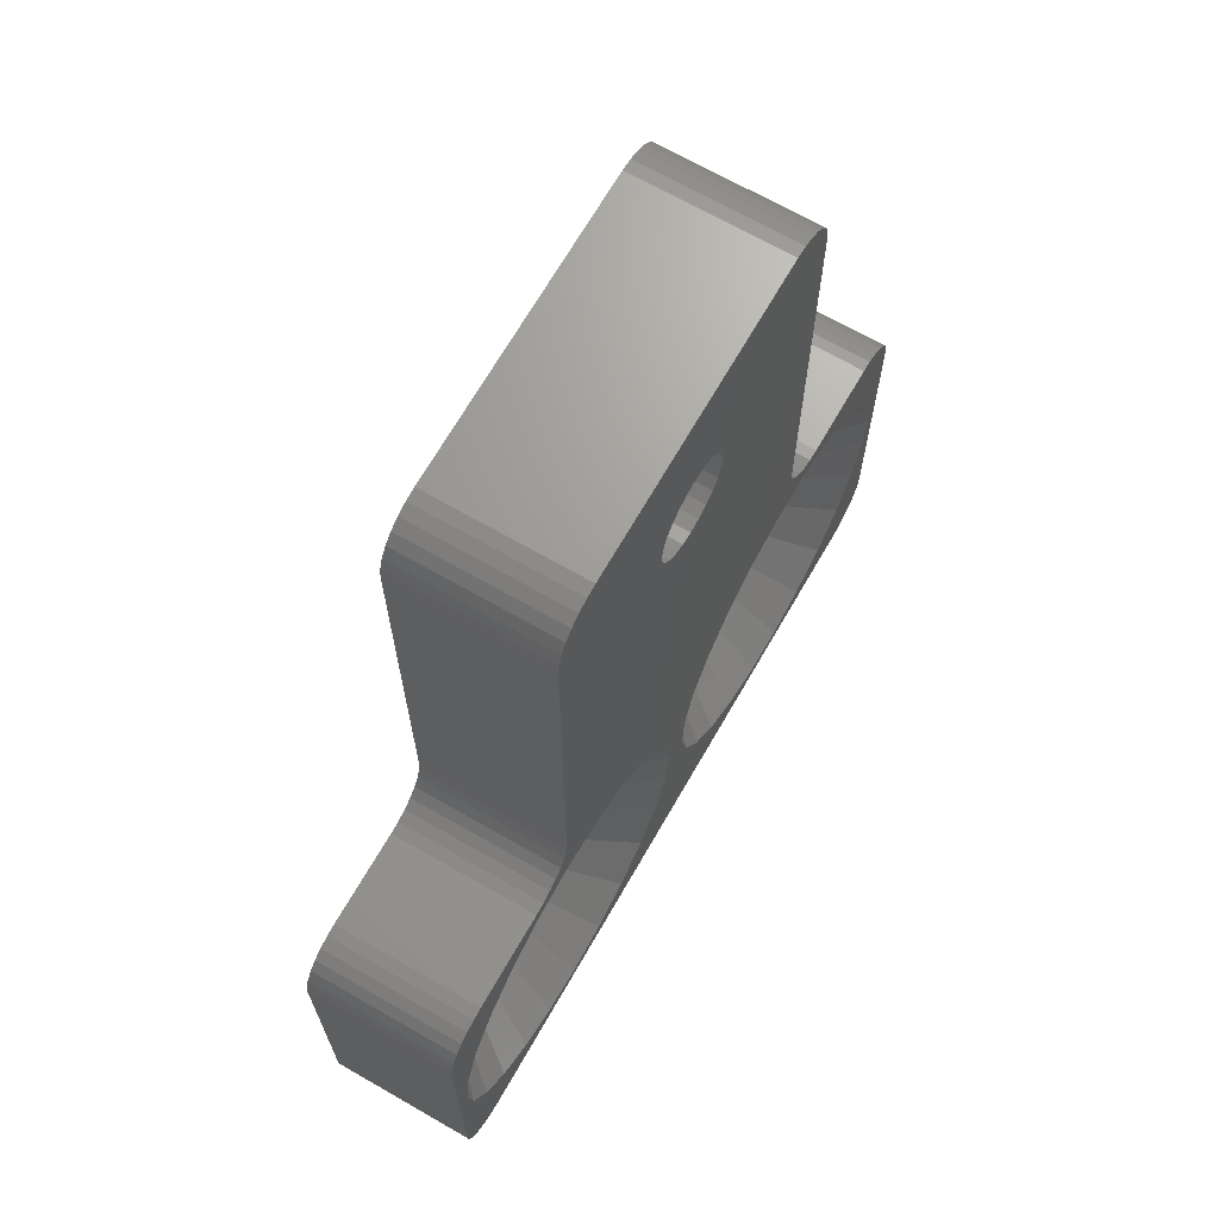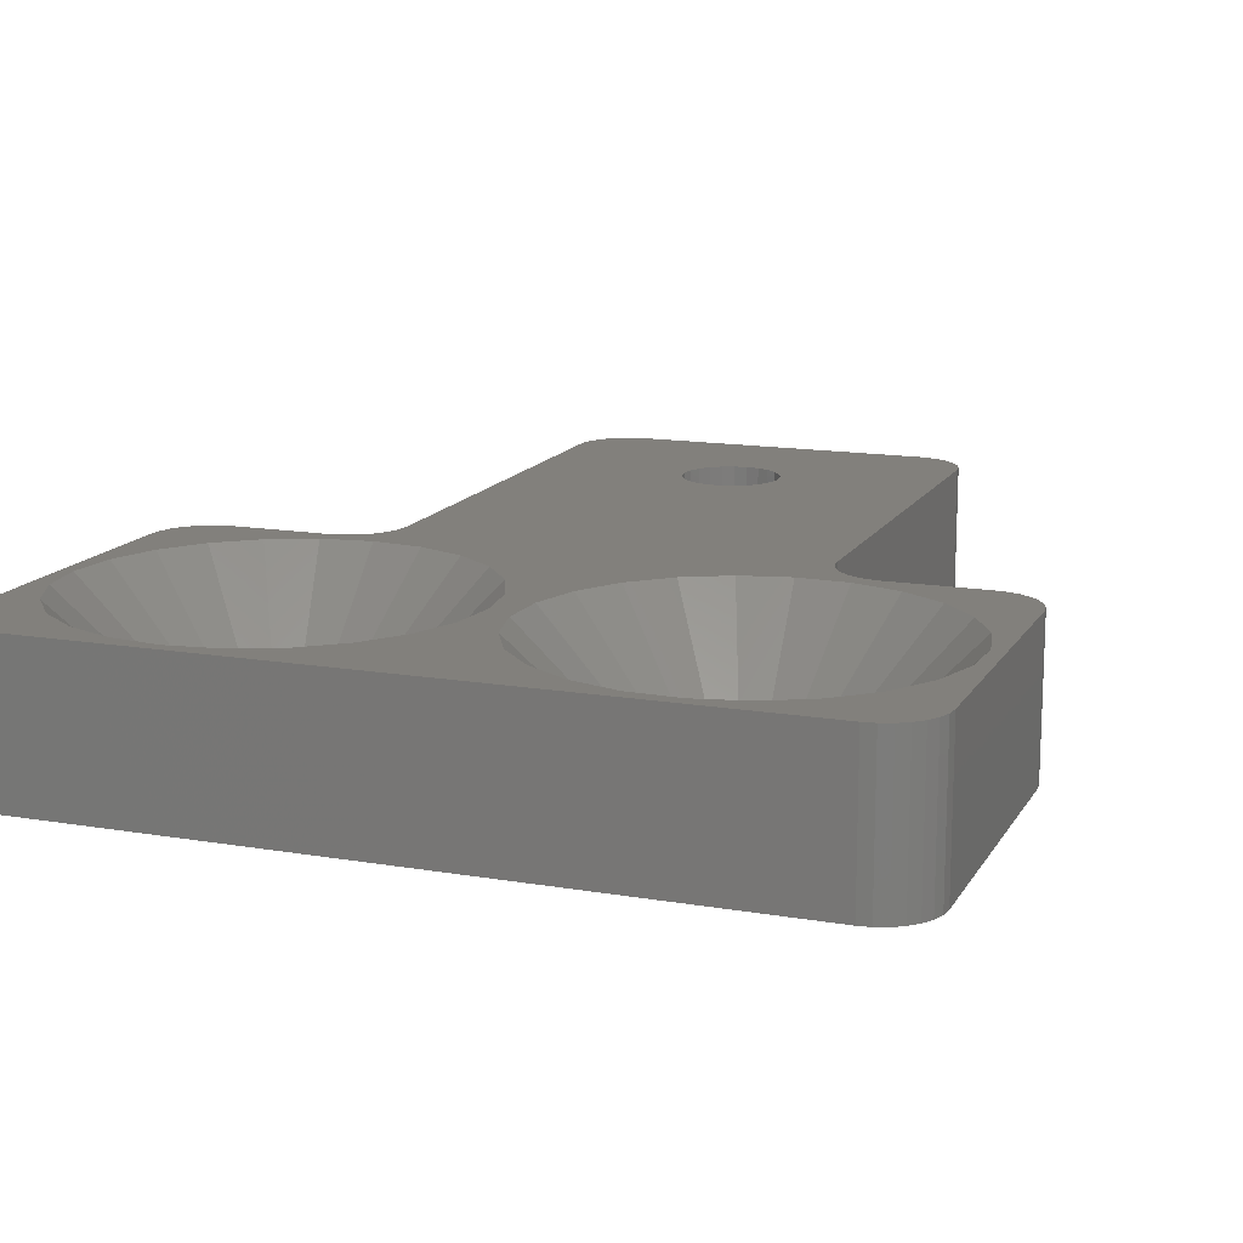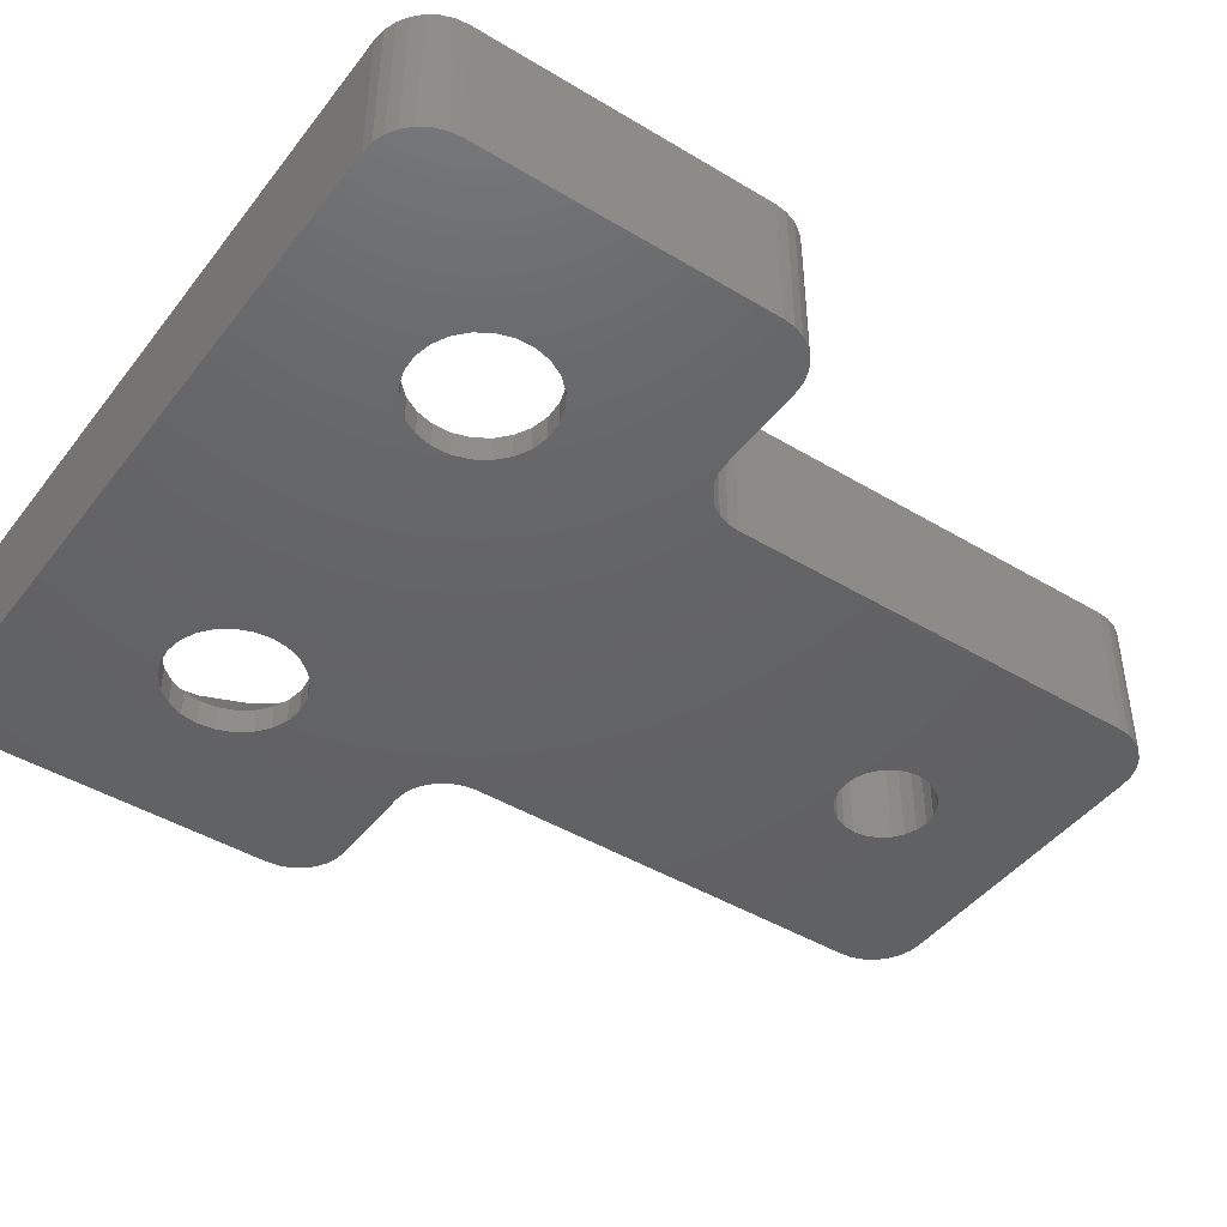
<metadata>
{"format":"stl","ext":"stl","renderer":"f3d","projection":"perspective","resolution":1024,"background":"white","views":[{"elev":68.6,"azim":-60.1,"up":"+Y"},{"elev":14.4,"azim":20.5,"up":"+Z"},{"elev":-44.7,"azim":55.0,"up":"+Z"}]}
</metadata>
<code>
# stl→obj: 324 verts, 656 faces
v 14.98 27.2 5.5
v 15.45 27.26 1.41e-15
v 14.98 27.2 1.41e-15
v 15.45 27.26 5.5
v 15.88 27.43 1.41e-15
v 15.88 27.43 5.5
v 16.26 27.71 1.41e-15
v 16.26 27.71 5.5
v 16.55 28.08 5.5
v 16.55 28.08 1.41e-15
v 16.73 28.52 5.5
v 16.73 28.52 1.41e-15
v 16.8 28.98 5.5
v 16.8 28.98 1.41e-15
v 16.74 29.45 5.5
v 16.74 29.45 1.41e-15
v 16.57 29.88 5.5
v 16.57 29.88 1.41e-15
v 16.29 30.26 5.5
v 16.29 30.26 1.41e-15
v 15.92 30.55 1.41e-15
v 15.92 30.55 5.5
v 15.48 30.73 1.41e-15
v 15.48 30.73 5.5
v 15.02 30.8 1.41e-15
v 15.02 30.8 5.5
v 14.55 30.74 1.41e-15
v 14.55 30.74 5.5
v 14.12 30.57 1.41e-15
v 14.12 30.57 5.5
v 13.74 30.29 1.41e-15
v 13.74 30.29 5.5
v 13.45 29.92 5.5
v 13.45 29.92 1.41e-15
v 13.27 29.48 5.5
v 13.27 29.48 1.41e-15
v 13.2 29.02 5.5
v 13.2 29.02 1.41e-15
v 13.26 28.55 5.5
v 13.26 28.55 1.41e-15
v 13.43 28.12 5.5
v 13.43 28.12 1.41e-15
v 13.71 27.74 5.5
v 13.71 27.74 1.41e-15
v 14.08 27.45 1.41e-15
v 14.08 27.45 5.5
v 14.52 27.27 1.41e-15
v 14.52 27.27 5.5
v 2 15 5.5
v 5.5 15 0
v 2 15 0
v 5.5 15 5.5
v 20.01 7.269 2.82e-15
v 20.16 6.633 1
v 20.16 6.633 2.82e-15
v 20.01 7.269 1
v 23.37 5.155 1
v 23.94 5.46 2.82e-15
v 23.37 5.155 2.82e-15
v 23.94 5.46 1
v 24.42 5.903 2.82e-15
v 24.42 5.903 1
v 8.779 5.352 1
v 9.291 5.756 -3.525e-16
v 8.779 5.352 -3.525e-16
v 9.291 5.756 1
v 5.756 5.709 1
v 6.279 5.318 -3.525e-16
v 5.756 5.709 -3.525e-16
v 6.279 5.318 1
v 5.318 8.721 -3.525e-16
v 5.709 9.244 1
v 5.318 8.721 1
v 5.709 9.244 -3.525e-16
v 23.54 9.771 1
v 22.92 9.964 2.82e-15
v 23.54 9.771 2.82e-15
v 22.92 9.964 1
v 22.73 5.011 1
v 22.73 5.011 2.82e-15
v 22.27 9.989 2.82e-15
v 22.27 9.989 1
v 21.63 9.845 2.82e-15
v 21.63 9.845 1
v 24.84 8.367 1
v 24.99 7.731 2.82e-15
v 24.99 7.731 1
v 24.84 8.367 2.82e-15
v 21.06 9.54 2.82e-15
v 21.06 9.54 1
v 24.1 9.424 1
v 24.54 8.945 2.82e-15
v 24.54 8.945 1
v 24.1 9.424 2.82e-15
v 20.46 6.055 1
v 20.46 6.055 2.82e-15
v 20.9 5.576 1
v 20.9 5.576 2.82e-15
v 20.04 7.921 2.82e-15
v 20.04 7.921 1
v 21.46 5.229 1
v 22.08 5.036 2.82e-15
v 21.46 5.229 2.82e-15
v 22.08 5.036 1
v 24.96 7.079 1
v 24.96 7.079 2.82e-15
v 20.23 8.545 1
v 20.23 8.545 2.82e-15
v 24.77 6.455 2.82e-15
v 24.77 6.455 1
v 20.58 9.097 2.82e-15
v 20.58 9.097 1
v 9.648 8.779 1
v 9.906 8.179 -3.525e-16
v 9.906 8.179 1
v 9.648 8.779 -3.525e-16
v 5.077 8.115 -3.525e-16
v 5 7.467 1
v 5 7.467 -3.525e-16
v 5.077 8.115 1
v 5.352 6.221 -3.525e-16
v 5.352 6.221 1
v 5.094 6.821 -3.525e-16
v 5.094 6.821 1
v 10 7.533 1
v 10 7.533 -3.525e-16
v 9.923 6.885 1
v 9.682 6.279 -3.525e-16
v 9.682 6.279 1
v 9.923 6.885 -3.525e-16
v 8.179 5.094 1
v 8.179 5.094 -3.525e-16
v 6.885 5.077 -3.525e-16
v 6.885 5.077 1
v 6.221 9.648 1
v 6.221 9.648 -3.525e-16
v 6.821 9.906 1
v 6.821 9.906 -3.525e-16
v 7.467 10 1
v 7.467 10 -3.525e-16
v 8.115 9.923 1
v 8.115 9.923 -3.525e-16
v 8.721 9.682 1
v 8.721 9.682 -3.525e-16
v 9.244 9.291 1
v 9.244 9.291 -3.525e-16
v 7.533 5 1
v 7.533 5 -3.525e-16
v 14.27 9.412 5.5
v 14.54 7.594 5.5
v 11.1 1.452 5.5
v 12.54 2.59 5.5
v 16.76 3.432 5.5
v 15.9 5.058 5.5
v 12.41 12.54 5.5
v 13.55 11.1 5.5
v 7.594 0.4618 5.5
v 5.769 0.6773 5.5
v 23.69 14.44 5.5
v 21.85 14.51 5.5
v 9.231 14.32 5.5
v 7.406 14.54 5.5
v 28.24 11.57 5.5
v 29.1 9.942 5.5
v 13.64 4.062 5.5
v 14.32 5.769 5.5
v 16.11 10.44 5.5
v 15.56 8.686 5.5
v 20.06 14.1 5.5
v 18.43 13.24 5.5
v 2.59 2.457 5.5
v 1.452 3.899 5.5
v 29.44 6.314 5.5
v 29.51 8.15 5.5
v 0.726 5.588 5.5
v 26.57 1.755 5.5
v 27.92 3.004 5.5
v 15.49 6.85 5.5
v 4.062 1.358 5.5
v 1.358 10.94 5.5
v 0.6773 9.231 5.5
v 21.31 0.5618 5.5
v 19.56 1.105 5.5
v 0.4618 7.406 5.5
v 5.588 14.27 5.5
v 3.899 13.55 5.5
v 25.44 13.89 5.5
v 23.15 0.4913 5.5
v 24.94 0.8984 5.5
v 10.94 13.64 5.5
v 17.08 12 5.5
v 9.412 0.726 5.5
v 28.89 4.559 5.5
v 18 2.084 5.5
v 27 12.92 5.5
v 2.457 12.41 5.5
v 9.5 35 5.5
v 20.5 35 0
v 9.5 35 0
v 20.5 35 5.5
v 22.5 33 0
v 22.5 17 5.5
v 22.5 17 0
v 22.5 33 5.5
v 30 13 0
v 30 2 5.5
v 30 2 0
v 30 13 5.5
v 7.5 33 5.5
v 7.5 17 0
v 7.5 17 5.5
v 7.5 33 0
v 28 0 5.5
v 2 0 0
v 28 0 0
v 2 0 5.5
v 24.5 15 5.5
v 28 15 0
v 24.5 15 0
v 28 15 5.5
v 0 13 5.5
v 0 2 0
v 0 2 5.5
v 0 13 0
v 22.55 16.55 0
v 22.7 16.13 5.5
v 22.7 16.13 0
v 22.55 16.55 5.5
v 21.75 34.56 5.5
v 22.06 34.25 0
v 21.75 34.56 0
v 22.06 34.25 5.5
v 28.87 0.1981 5.5
v 28.45 0.05014 0
v 28.87 0.1981 0
v 28.45 0.05014 5.5
v 6.368 15.2 5.5
v 6.747 15.44 0
v 6.368 15.2 0
v 6.747 15.44 5.5
v 20.95 34.95 5.5
v 21.37 34.8 0
v 20.95 34.95 0
v 21.37 34.8 5.5
v 1.555 0.05014 5.5
v 1.132 0.1981 0
v 1.555 0.05014 0
v 1.132 0.1981 5.5
v 29.95 1.555 0
v 29.8 1.132 5.5
v 29.8 1.132 0
v 29.95 1.555 5.5
v 24.05 15.05 5.5
v 24.05 15.05 0
v 0.05014 1.555 0
v 0.05014 1.555 5.5
v 0.753 14.56 5.5
v 0.4363 14.25 0
v 0.4363 14.25 5.5
v 0.753 14.56 0
v 9.055 34.95 5.5
v 9.055 34.95 0
v 22.3 33.87 5.5
v 22.3 33.87 0
v 0.753 0.4363 0
v 0.753 0.4363 5.5
v 7.302 16.13 5.5
v 7.064 15.75 0
v 7.064 15.75 5.5
v 7.302 16.13 0
v 22.94 15.75 5.5
v 22.94 15.75 0
v 0.1981 13.87 0
v 0.1981 13.87 5.5
v 1.132 14.8 0
v 1.132 14.8 5.5
v 1.555 14.95 5.5
v 1.555 14.95 0
v 23.25 15.44 5.5
v 23.25 15.44 0
v 8.632 34.8 5.5
v 8.632 34.8 0
v 22.45 33.45 0
v 22.45 33.45 5.5
v 28.45 14.95 5.5
v 28.87 14.8 0
v 28.45 14.95 0
v 28.87 14.8 5.5
v 29.25 0.4363 5.5
v 29.25 0.4363 0
v 5.945 15.05 5.5
v 5.945 15.05 0
v 7.936 34.25 5.5
v 7.698 33.87 0
v 7.698 33.87 5.5
v 7.936 34.25 0
v 29.56 0.753 5.5
v 29.56 0.753 0
v 23.63 15.2 0
v 23.63 15.2 5.5
v 7.45 16.55 0
v 7.45 16.55 5.5
v 8.253 34.56 5.5
v 8.253 34.56 0
v 0.05014 13.45 0
v 0.05014 13.45 5.5
v 0.1981 1.132 5.5
v 0.4363 0.753 0
v 0.4363 0.753 5.5
v 0.1981 1.132 0
v 7.55 33.45 0
v 7.55 33.45 5.5
v 29.25 14.56 0
v 29.25 14.56 5.5
v 29.56 14.25 5.5
v 29.56 14.25 0
v 29.8 13.87 5.5
v 29.8 13.87 0
v 29.95 13.45 5.5
v 29.95 13.45 0
v 7.5 15 5.5
v 22.5 15 5.5
v 7.5 15 0
v 22.5 15 0
f 1 2 3
f 2 1 4
f 4 5 2
f 5 4 6
f 6 7 5
f 7 6 8
f 9 7 8
f 7 9 10
f 11 10 9
f 10 11 12
f 13 12 11
f 12 13 14
f 15 14 13
f 14 15 16
f 17 16 15
f 16 17 18
f 19 18 17
f 18 19 20
f 19 21 20
f 21 19 22
f 22 23 21
f 23 22 24
f 24 25 23
f 25 24 26
f 26 27 25
f 27 26 28
f 28 29 27
f 29 28 30
f 30 31 29
f 31 30 32
f 31 33 34
f 33 31 32
f 34 35 36
f 35 34 33
f 36 37 38
f 37 36 35
f 38 39 40
f 39 38 37
f 40 41 42
f 41 40 39
f 42 43 44
f 43 42 41
f 43 45 44
f 45 43 46
f 46 47 45
f 47 46 48
f 48 3 47
f 3 48 1
f 49 50 51
f 50 49 52
f 53 54 55
f 54 53 56
f 57 58 59
f 58 57 60
f 60 61 58
f 61 60 62
f 63 64 65
f 64 63 66
f 67 68 69
f 68 67 70
f 71 72 73
f 72 71 74
f 75 76 77
f 76 75 78
f 79 59 80
f 59 79 57
f 78 81 76
f 81 78 82
f 82 83 81
f 83 82 84
f 85 86 87
f 86 85 88
f 84 89 83
f 89 84 90
f 91 92 93
f 92 91 94
f 55 95 96
f 95 55 54
f 96 97 98
f 97 96 95
f 99 56 53
f 56 99 100
f 85 92 88
f 92 85 93
f 101 102 103
f 102 101 104
f 105 86 106
f 86 105 87
f 99 107 100
f 107 99 108
f 97 103 98
f 103 97 101
f 91 77 94
f 77 91 75
f 105 109 110
f 109 105 106
f 104 80 102
f 80 104 79
f 90 111 89
f 111 90 112
f 62 109 61
f 109 62 110
f 111 107 108
f 107 111 112
f 113 114 115
f 114 113 116
f 117 118 119
f 118 117 120
f 121 67 69
f 67 121 122
f 123 122 121
f 122 123 124
f 125 114 126
f 114 125 115
f 127 128 129
f 128 127 130
f 131 65 132
f 65 131 63
f 70 133 68
f 133 70 134
f 119 124 123
f 124 119 118
f 71 120 117
f 120 71 73
f 135 74 136
f 74 135 72
f 137 136 138
f 136 137 135
f 139 138 140
f 138 139 137
f 141 140 142
f 140 141 139
f 143 142 144
f 142 143 141
f 145 144 146
f 144 145 143
f 147 132 148
f 132 147 131
f 113 146 116
f 146 113 145
f 134 148 133
f 148 134 147
f 125 130 127
f 130 125 126
f 129 64 66
f 64 129 128
f 125 149 115
f 149 125 150
f 151 66 63
f 66 151 152
f 153 54 154
f 54 153 95
f 113 155 145
f 155 113 156
f 157 134 158
f 134 157 147
f 82 159 160
f 159 82 78
f 139 161 162
f 161 139 141
f 85 163 93
f 163 85 164
f 165 127 129
f 127 165 166
f 100 167 168
f 167 100 107
f 90 169 170
f 169 90 84
f 171 122 172
f 122 171 67
f 173 87 105
f 87 173 174
f 172 124 175
f 124 172 122
f 166 125 127
f 125 166 150
f 152 129 66
f 129 152 165
f 176 62 60
f 62 176 177
f 115 156 113
f 156 115 149
f 154 56 178
f 56 154 54
f 179 67 171
f 67 179 70
f 120 180 181
f 180 120 73
f 182 101 183
f 101 182 104
f 175 118 184
f 118 175 124
f 84 160 169
f 160 84 82
f 135 185 186
f 185 135 137
f 75 159 78
f 159 75 187
f 188 57 79
f 57 188 189
f 118 181 184
f 181 118 120
f 143 161 141
f 161 143 190
f 87 164 85
f 164 87 174
f 56 168 178
f 168 56 100
f 188 104 182
f 104 188 79
f 137 162 185
f 162 137 139
f 189 60 57
f 60 189 176
f 107 191 167
f 191 107 112
f 157 131 147
f 131 157 192
f 145 190 143
f 190 145 155
f 112 170 191
f 170 112 90
f 177 110 62
f 110 177 193
f 193 105 110
f 105 193 173
f 194 95 153
f 95 194 97
f 91 187 75
f 187 91 195
f 183 97 194
f 97 183 101
f 73 196 180
f 196 73 72
f 72 186 196
f 186 72 135
f 93 195 91
f 195 93 163
f 192 63 131
f 63 192 151
f 158 70 179
f 70 158 134
f 197 198 199
f 198 197 200
f 201 202 203
f 202 201 204
f 205 206 207
f 206 205 208
f 209 210 211
f 210 209 212
f 213 214 215
f 214 213 216
f 217 218 219
f 218 217 220
f 221 222 223
f 222 221 224
f 225 226 227
f 226 225 228
f 229 230 231
f 230 229 232
f 233 234 235
f 234 233 236
f 237 238 239
f 238 237 240
f 241 242 243
f 242 241 244
f 245 246 247
f 246 245 248
f 249 250 251
f 250 249 252
f 253 219 254
f 219 253 217
f 223 255 256
f 255 223 222
f 257 258 259
f 258 257 260
f 207 252 249
f 252 207 206
f 261 199 262
f 199 261 197
f 230 263 264
f 263 230 232
f 248 265 246
f 265 248 266
f 267 268 269
f 268 267 270
f 227 271 272
f 271 227 226
f 259 273 274
f 273 259 258
f 257 275 260
f 275 257 276
f 277 51 278
f 51 277 49
f 269 238 240
f 238 269 268
f 272 279 280
f 279 272 271
f 203 228 225
f 228 203 202
f 281 262 282
f 262 281 261
f 283 204 201
f 204 283 284
f 285 286 287
f 286 285 288
f 289 235 290
f 235 289 233
f 276 278 275
f 278 276 277
f 291 239 292
f 239 291 237
f 293 294 295
f 294 293 296
f 251 297 298
f 297 251 250
f 279 299 280
f 299 279 300
f 211 301 302
f 301 211 210
f 200 243 198
f 243 200 241
f 264 284 283
f 284 264 263
f 300 254 299
f 254 300 253
f 303 282 304
f 282 303 281
f 274 305 306
f 305 274 273
f 306 224 221
f 224 306 305
f 307 308 309
f 308 307 310
f 216 247 214
f 247 216 245
f 220 287 218
f 287 220 285
f 302 270 267
f 270 302 301
f 298 289 290
f 289 298 297
f 295 311 312
f 311 295 294
f 256 310 307
f 310 256 255
f 288 313 286
f 313 288 314
f 312 212 209
f 212 312 311
f 244 231 242
f 231 244 229
f 303 296 293
f 296 303 304
f 309 265 266
f 265 309 308
f 236 215 234
f 215 236 213
f 52 292 50
f 292 52 291
f 313 315 316
f 315 313 314
f 316 317 318
f 317 316 315
f 318 319 320
f 319 318 317
f 320 208 205
f 208 320 319
f 178 6 4
f 6 178 168
f 6 168 167
f 6 167 8
f 8 167 191
f 8 191 9
f 9 191 11
f 11 191 13
f 156 37 155
f 37 156 39
f 39 156 41
f 41 156 43
f 43 156 149
f 43 149 46
f 46 149 48
f 48 149 150
f 48 150 1
f 256 221 223
f 221 256 306
f 306 256 307
f 306 307 274
f 274 307 309
f 274 309 259
f 259 309 184
f 184 309 266
f 184 266 175
f 175 266 172
f 172 266 248
f 172 248 245
f 172 245 171
f 171 245 216
f 171 216 179
f 179 216 158
f 158 216 157
f 157 216 213
f 157 213 192
f 192 213 182
f 192 182 151
f 151 182 152
f 152 182 183
f 152 183 165
f 165 183 194
f 165 194 166
f 166 194 153
f 166 153 150
f 150 153 154
f 150 154 178
f 150 178 1
f 1 178 4
f 182 213 188
f 188 213 189
f 189 213 176
f 176 213 177
f 177 213 193
f 193 213 236
f 193 236 233
f 193 233 289
f 193 289 173
f 173 289 297
f 173 297 174
f 184 257 259
f 257 184 181
f 257 181 180
f 257 180 276
f 276 180 277
f 277 180 196
f 277 196 49
f 49 196 52
f 52 196 186
f 52 186 185
f 52 185 321
f 321 185 162
f 321 162 161
f 321 161 211
f 211 161 209
f 209 161 312
f 312 161 295
f 295 161 293
f 293 161 303
f 303 161 281
f 281 161 261
f 261 161 197
f 197 161 190
f 197 190 35
f 197 35 33
f 197 33 32
f 197 32 30
f 197 30 200
f 35 190 37
f 37 190 155
f 200 30 28
f 200 28 26
f 200 26 24
f 200 24 22
f 200 22 19
f 200 19 17
f 200 17 15
f 200 15 13
f 200 13 191
f 200 191 170
f 200 170 169
f 200 169 160
f 200 160 241
f 241 160 244
f 244 160 229
f 229 160 232
f 232 160 322
f 322 160 159
f 232 322 263
f 263 322 284
f 322 159 217
f 217 159 187
f 217 187 220
f 220 187 195
f 220 195 163
f 220 163 285
f 285 163 164
f 285 164 288
f 288 164 314
f 314 164 174
f 314 174 315
f 315 174 297
f 315 297 250
f 315 250 317
f 317 250 252
f 317 252 319
f 319 252 206
f 319 206 208
f 322 204 284
f 204 322 202
f 311 210 212
f 210 311 323
f 305 222 224
f 222 305 255
f 255 305 273
f 255 273 310
f 310 273 258
f 310 258 308
f 308 258 265
f 265 258 260
f 265 260 246
f 246 260 275
f 246 275 247
f 247 275 278
f 247 278 214
f 214 278 51
f 214 51 50
f 214 50 119
f 119 50 117
f 117 50 71
f 71 50 74
f 74 50 323
f 74 323 136
f 136 323 138
f 138 323 140
f 140 323 142
f 142 323 311
f 142 311 294
f 142 294 296
f 142 296 304
f 142 304 144
f 144 304 282
f 144 282 262
f 144 262 146
f 146 262 199
f 146 199 116
f 116 199 36
f 36 199 34
f 34 199 31
f 31 199 29
f 29 199 198
f 116 36 114
f 114 36 126
f 126 36 38
f 29 198 27
f 27 198 25
f 25 198 23
f 23 198 21
f 21 198 20
f 20 198 18
f 18 198 16
f 16 198 14
f 14 198 53
f 53 198 99
f 99 198 108
f 108 198 111
f 111 198 243
f 111 243 89
f 89 243 242
f 89 242 83
f 83 242 231
f 83 231 81
f 81 231 230
f 81 230 264
f 81 264 324
f 81 324 76
f 324 264 283
f 324 283 201
f 324 201 203
f 76 324 219
f 76 219 77
f 77 219 94
f 94 219 92
f 92 219 218
f 92 218 88
f 88 218 86
f 214 133 215
f 133 214 68
f 68 214 69
f 69 214 121
f 121 214 123
f 123 214 119
f 215 133 148
f 215 148 132
f 215 132 65
f 215 65 64
f 215 64 128
f 215 128 130
f 215 130 126
f 215 126 98
f 98 126 96
f 96 126 55
f 55 126 40
f 40 126 38
f 55 40 42
f 55 42 44
f 55 44 45
f 55 45 47
f 55 47 3
f 55 3 2
f 55 2 53
f 53 2 5
f 53 5 7
f 53 7 10
f 53 10 12
f 53 12 14
f 215 98 103
f 215 103 102
f 215 102 80
f 215 80 59
f 215 59 58
f 215 58 61
f 215 61 109
f 215 109 106
f 215 106 86
f 215 86 218
f 215 218 287
f 215 287 234
f 234 287 286
f 234 286 235
f 235 286 313
f 235 313 290
f 290 313 316
f 290 316 298
f 298 316 318
f 298 318 251
f 251 318 320
f 251 320 249
f 249 320 205
f 249 205 207
f 225 324 203
f 324 225 227
f 324 227 272
f 324 272 280
f 324 280 299
f 324 299 254
f 324 254 219
f 322 228 202
f 228 322 226
f 226 322 271
f 271 322 279
f 279 322 300
f 300 322 253
f 253 322 217
f 321 291 52
f 291 321 237
f 237 321 240
f 240 321 269
f 269 321 267
f 267 321 302
f 302 321 211
f 292 323 50
f 323 292 239
f 323 239 238
f 323 238 268
f 323 268 270
f 323 270 301
f 323 301 210

</code>
